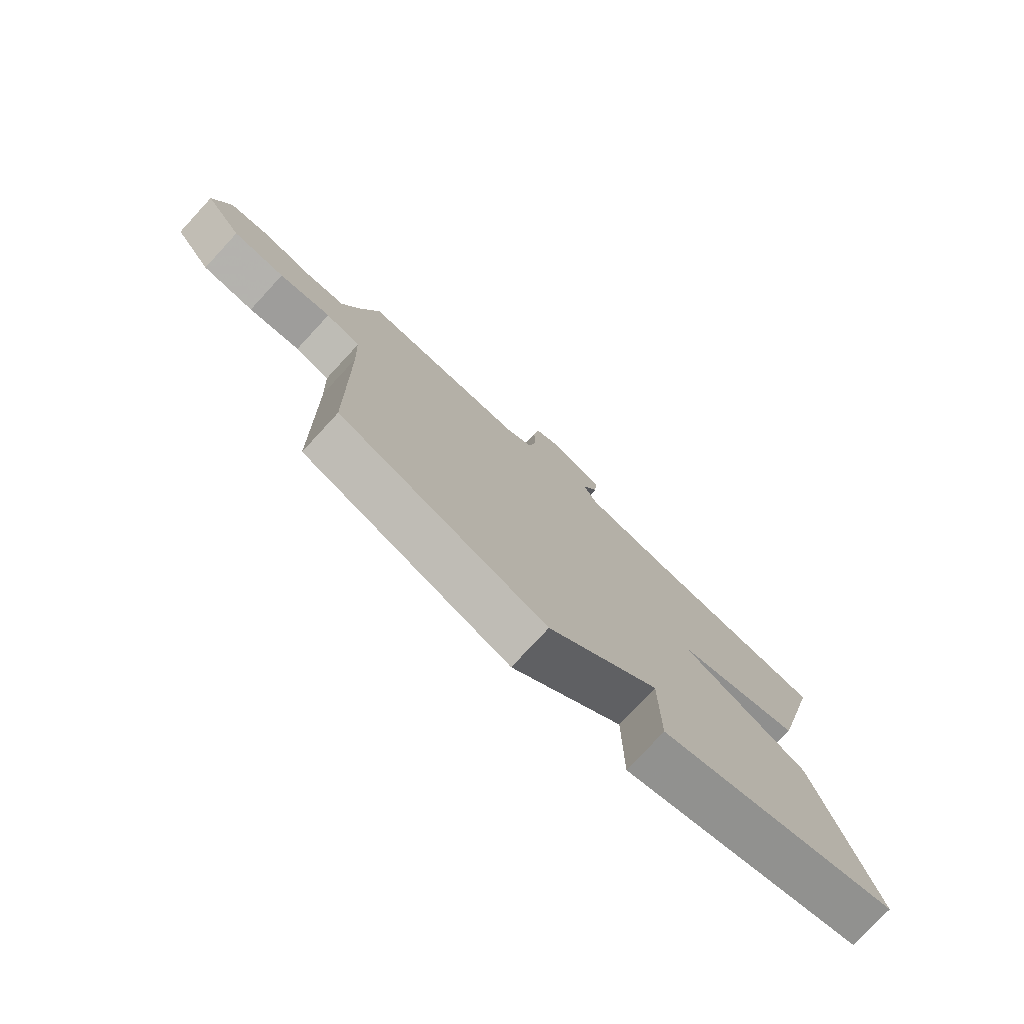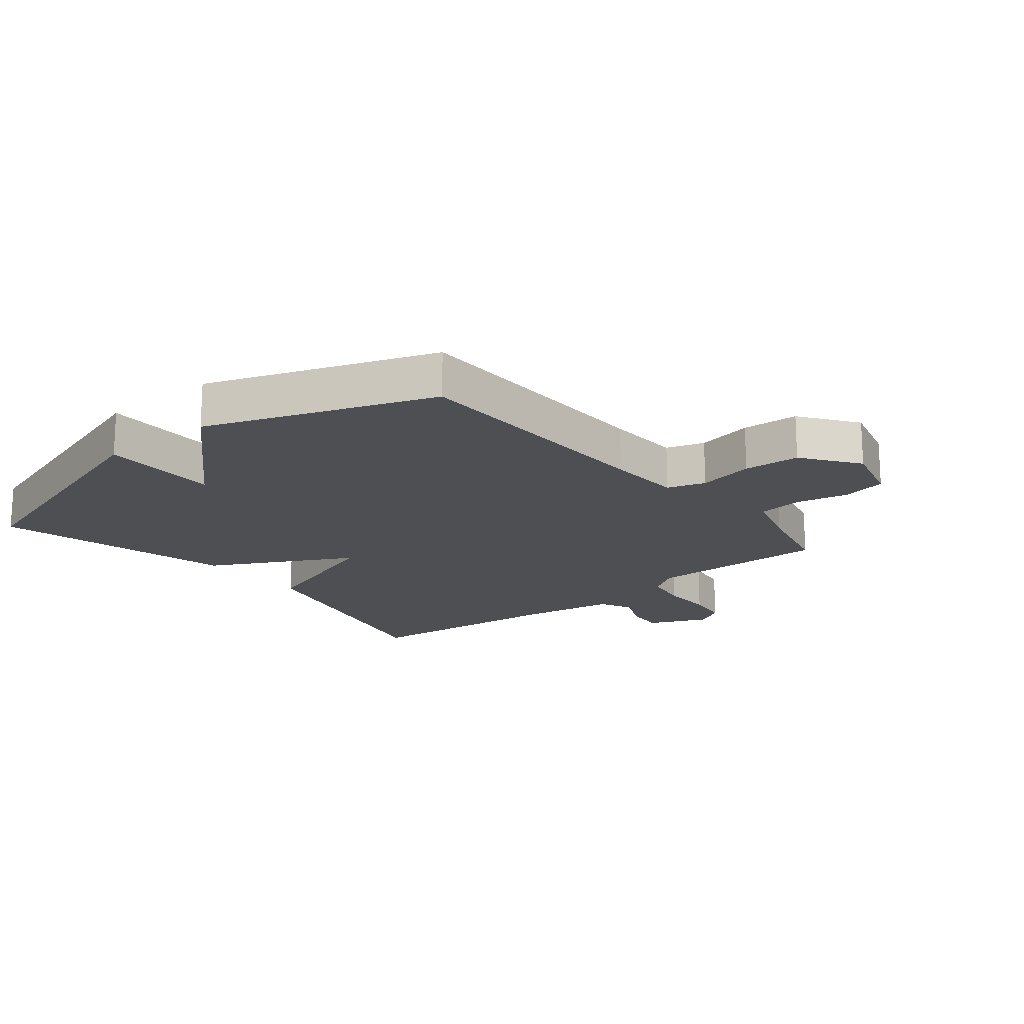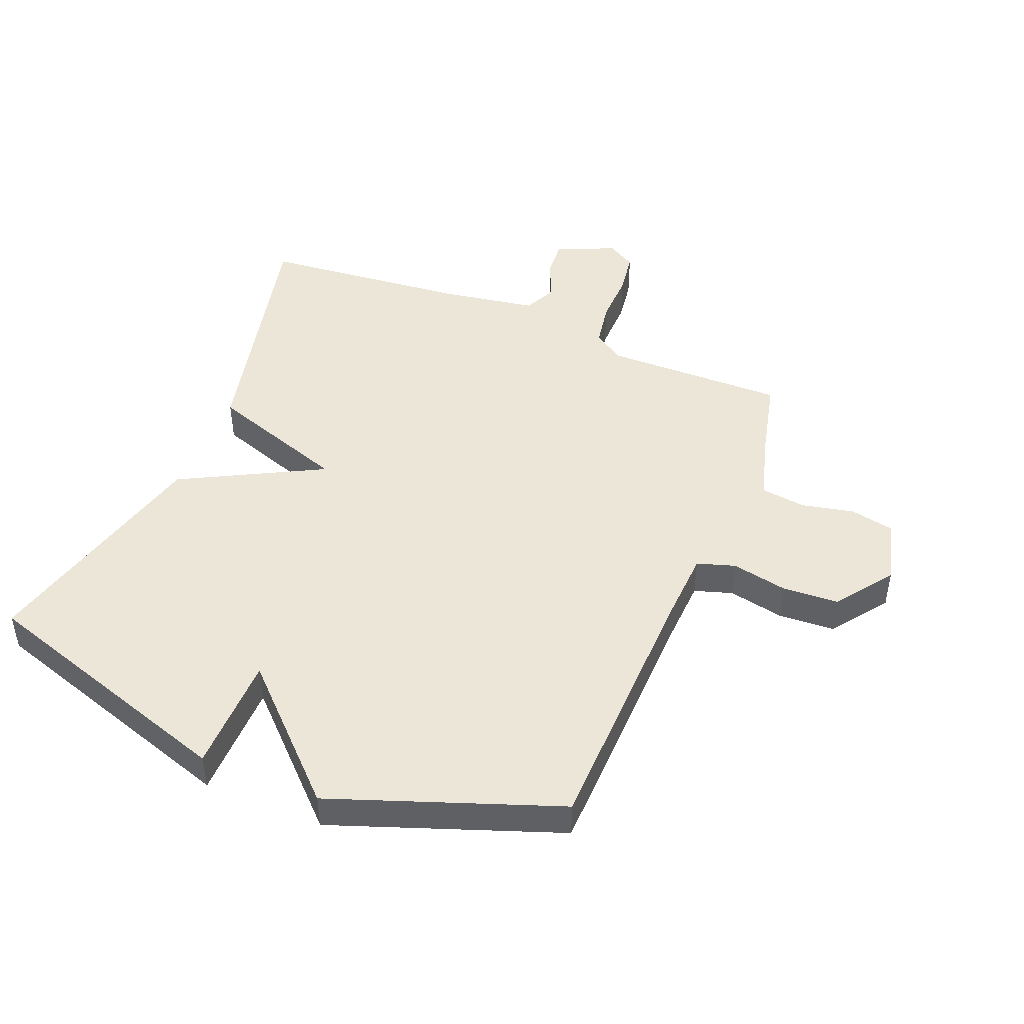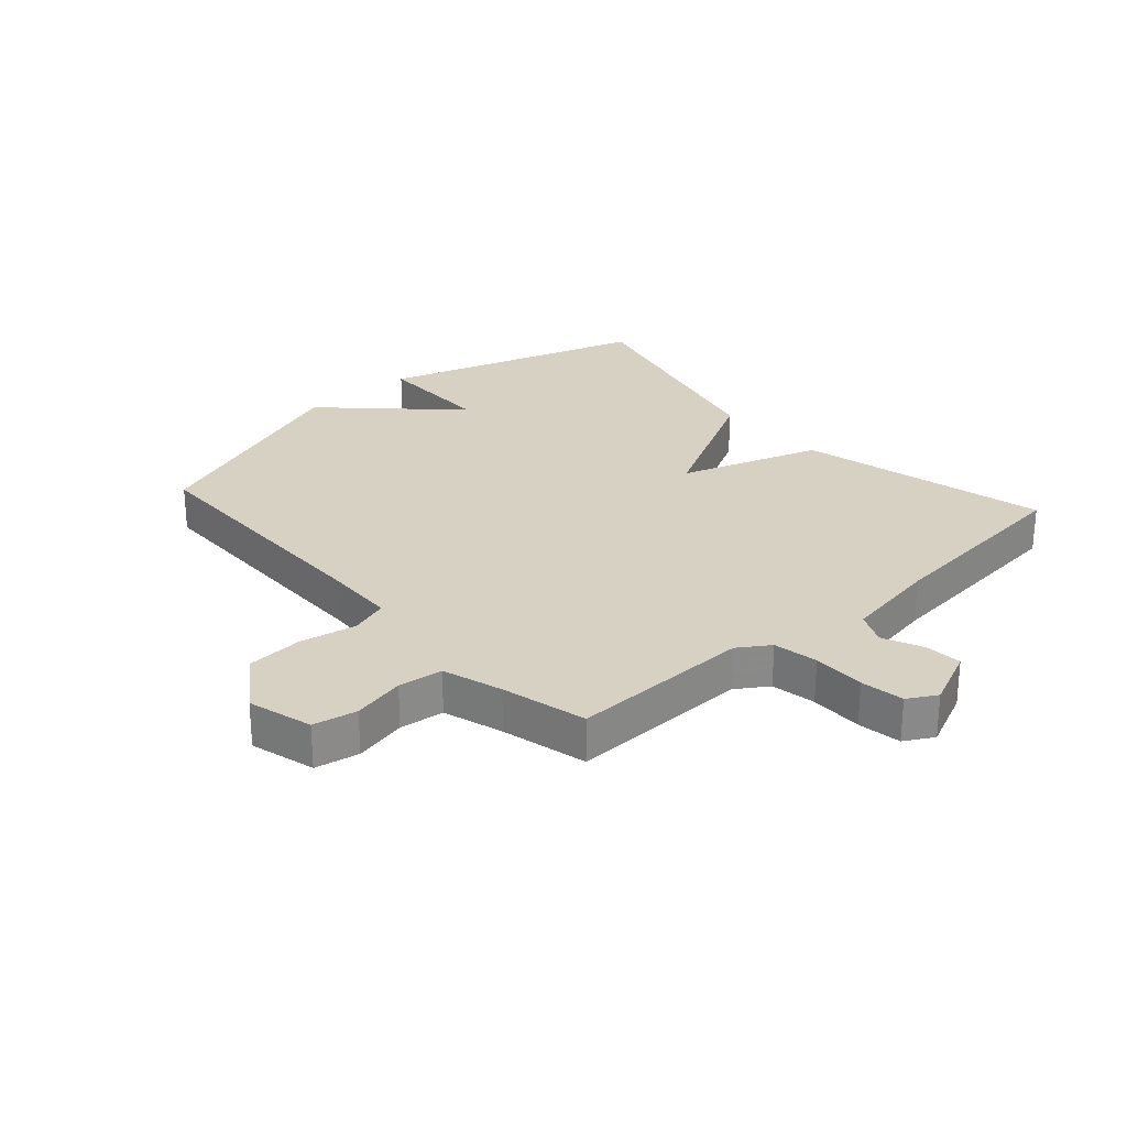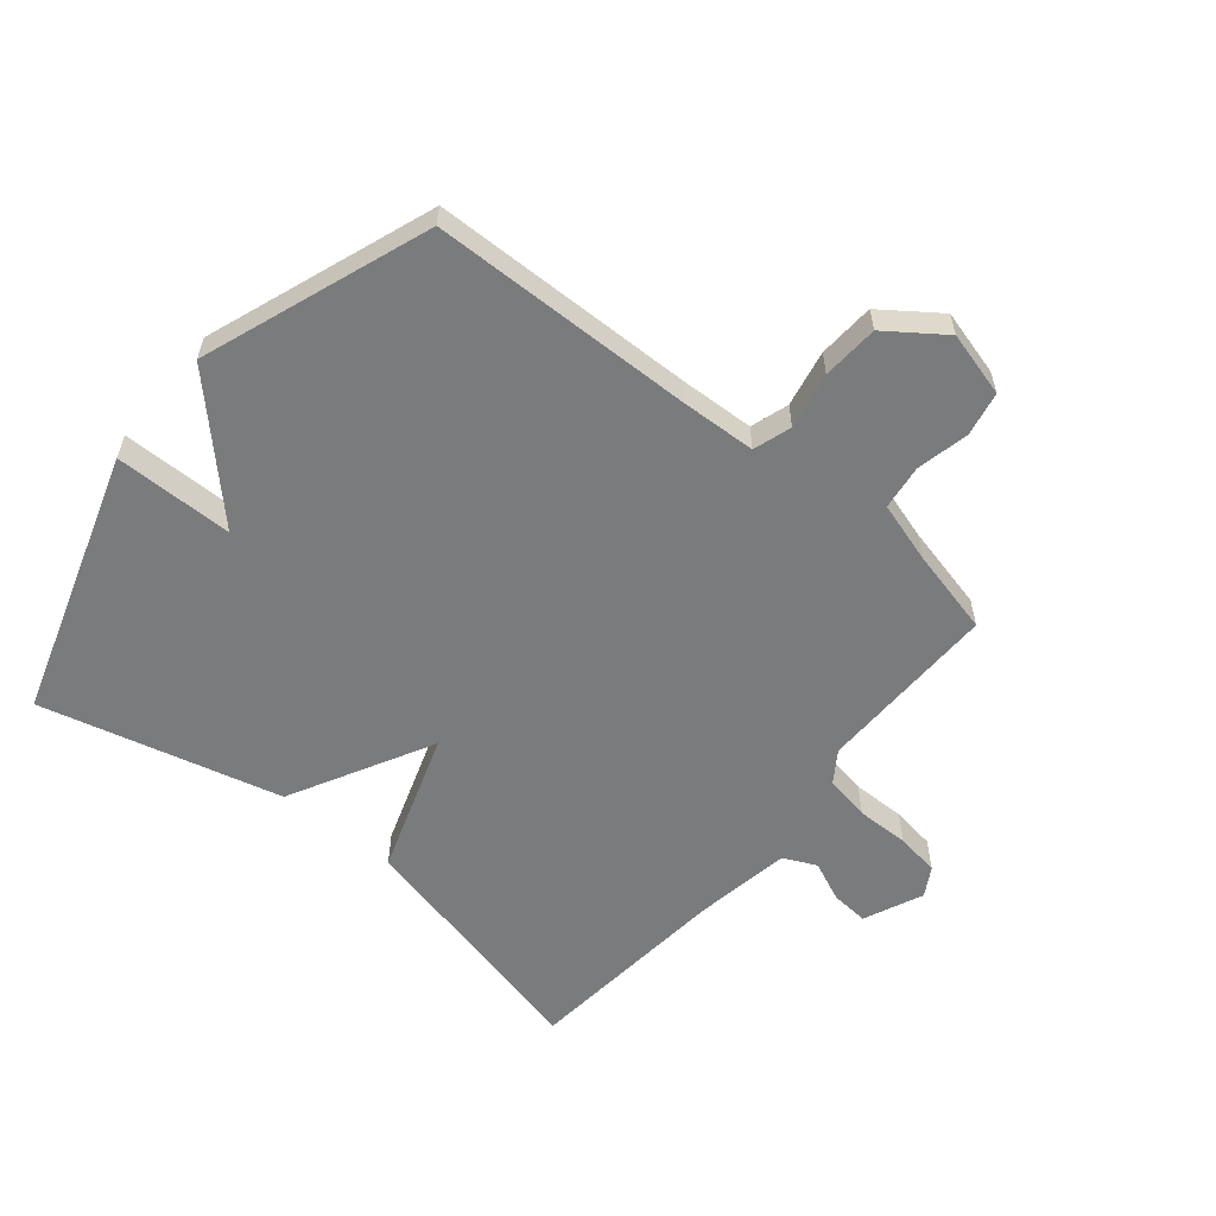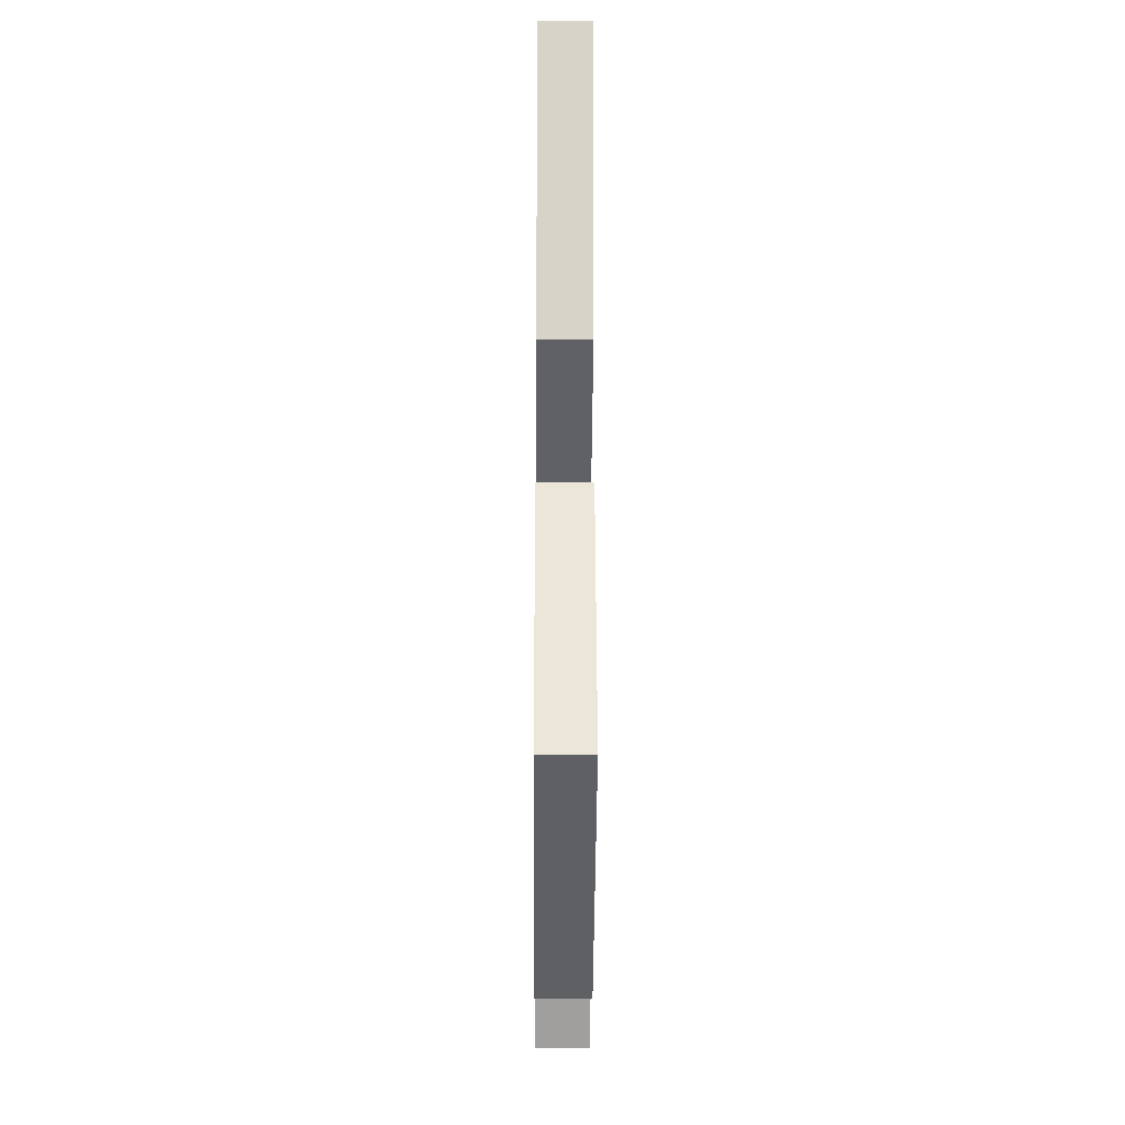
<metadata>
{"format":"obj","ext":"obj","renderer":"f3d","projection":"perspective","resolution":1024,"background":"white","views":[{"elev":-77.8,"azim":-42.8,"up":"+Z"},{"elev":-17.9,"azim":-140.7,"up":"+Y"},{"elev":46.3,"azim":-157.5,"up":"+Y"},{"elev":27.1,"azim":-41.8,"up":"+Y"},{"elev":-58.3,"azim":-129.3,"up":"+Y"},{"elev":-27.2,"azim":89.7,"up":"+Z"}]}
</metadata>
<code>
v 0.5 0.07 0.5
v 0.402 0.07 0.091
v 0.172 0.07 0.014
v 0.402 0.07 -0.109
v 0.5 0.07 -0.5
v 0.069 0.07 -0.636
v 0.068 0.07 -0.443
v -0.131 0.07 -0.636
v -0.5 0.07 -0.5
v -0.507 0.07 -0.07
v -0.512 0.07 0.052
v -0.574 0.07 0.072
v -0.666 0.07 0.054
v -0.758 0.07 0.06
v -0.824 0.07 0.152
v -0.795 0.07 0.258
v -0.723 0.07 0.272
v -0.637 0.07 0.253
v -0.564 0.07 0.262
v -0.534 0.07 0.36
v -0.5 0.07 0.5
v -0.203 0.07 0.494
v -0.152 0.07 0.528
v -0.139 0.07 0.601
v -0.14 0.07 0.687
v -0.129 0.07 0.758
v -0.082 0.07 0.785
v 0.014 0.07 0.742
v 0.009 0.07 0.681
v -0.02 0.07 0.616
v 0.005 0.07 0.562
v 0.162 0.07 0.535
v 0.5 0 0.5
v 0.402 0 0.091
v 0.172 0 0.014
v 0.402 0 -0.109
v 0.5 0 -0.5
v 0.069 0 -0.636
v 0.068 0 -0.443
v -0.131 0 -0.636
v -0.5 0 -0.5
v -0.507 0 -0.07
v -0.512 0 0.052
v -0.574 0 0.072
v -0.666 0 0.054
v -0.758 0 0.06
v -0.824 0 0.152
v -0.795 0 0.258
v -0.723 0 0.272
v -0.637 0 0.253
v -0.564 0 0.262
v -0.534 0 0.36
v -0.5 0 0.5
v -0.203 0 0.494
v -0.152 0 0.528
v -0.139 0 0.601
v -0.14 0 0.687
v -0.129 0 0.758
v -0.082 0 0.785
v 0.014 0 0.742
v 0.009 0 0.681
v -0.02 0 0.616
v 0.005 0 0.562
v 0.162 0 0.535
f 28 29 30
f 27 28 30
f 26 27 30
f 25 26 30
f 24 25 30
f 23 24 30 31
f 22 23 31 32
f 20 21 22
f 1 2 3
f 32 1 3
f 22 32 3
f 20 22 3
f 19 20 3
f 16 17 18
f 15 16 18
f 14 15 18
f 13 14 18
f 12 13 18
f 19 3 4
f 18 19 4
f 12 18 4
f 11 12 4
f 7 8 9 10
f 4 5 6 7
f 4 7 10 11
f 62 61 60
f 62 60 59
f 62 59 58
f 62 58 57
f 62 57 56
f 63 62 56 55
f 64 63 55 54
f 54 53 52
f 35 34 33
f 35 33 64
f 35 64 54
f 35 54 52
f 35 52 51
f 50 49 48
f 50 48 47
f 50 47 46
f 50 46 45
f 50 45 44
f 36 35 51
f 36 51 50
f 36 50 44
f 36 44 43
f 42 41 40 39
f 39 38 37 36
f 43 42 39 36
f 1 33 34 2
f 2 34 35 3
f 3 35 36 4
f 4 36 37 5
f 5 37 38 6
f 6 38 39 7
f 7 39 40 8
f 8 40 41 9
f 9 41 42 10
f 10 42 43 11
f 11 43 44 12
f 12 44 45 13
f 13 45 46 14
f 14 46 47 15
f 15 47 48 16
f 16 48 49 17
f 17 49 50 18
f 18 50 51 19
f 19 51 52 20
f 20 52 53 21
f 21 53 54 22
f 22 54 55 23
f 23 55 56 24
f 24 56 57 25
f 25 57 58 26
f 26 58 59 27
f 27 59 60 28
f 28 60 61 29
f 29 61 62 30
f 30 62 63 31
f 31 63 64 32
f 32 64 33 1

</code>
